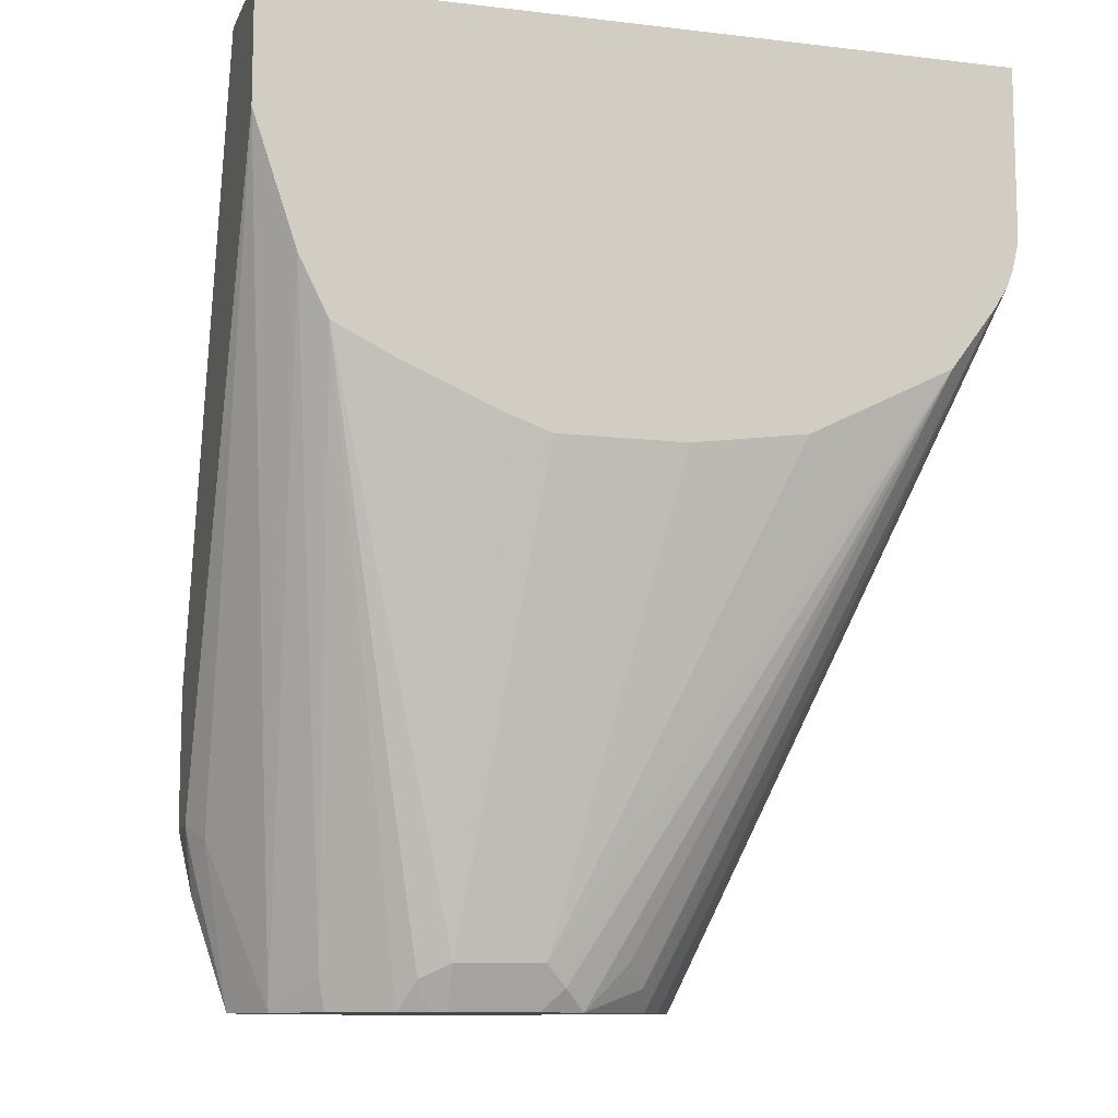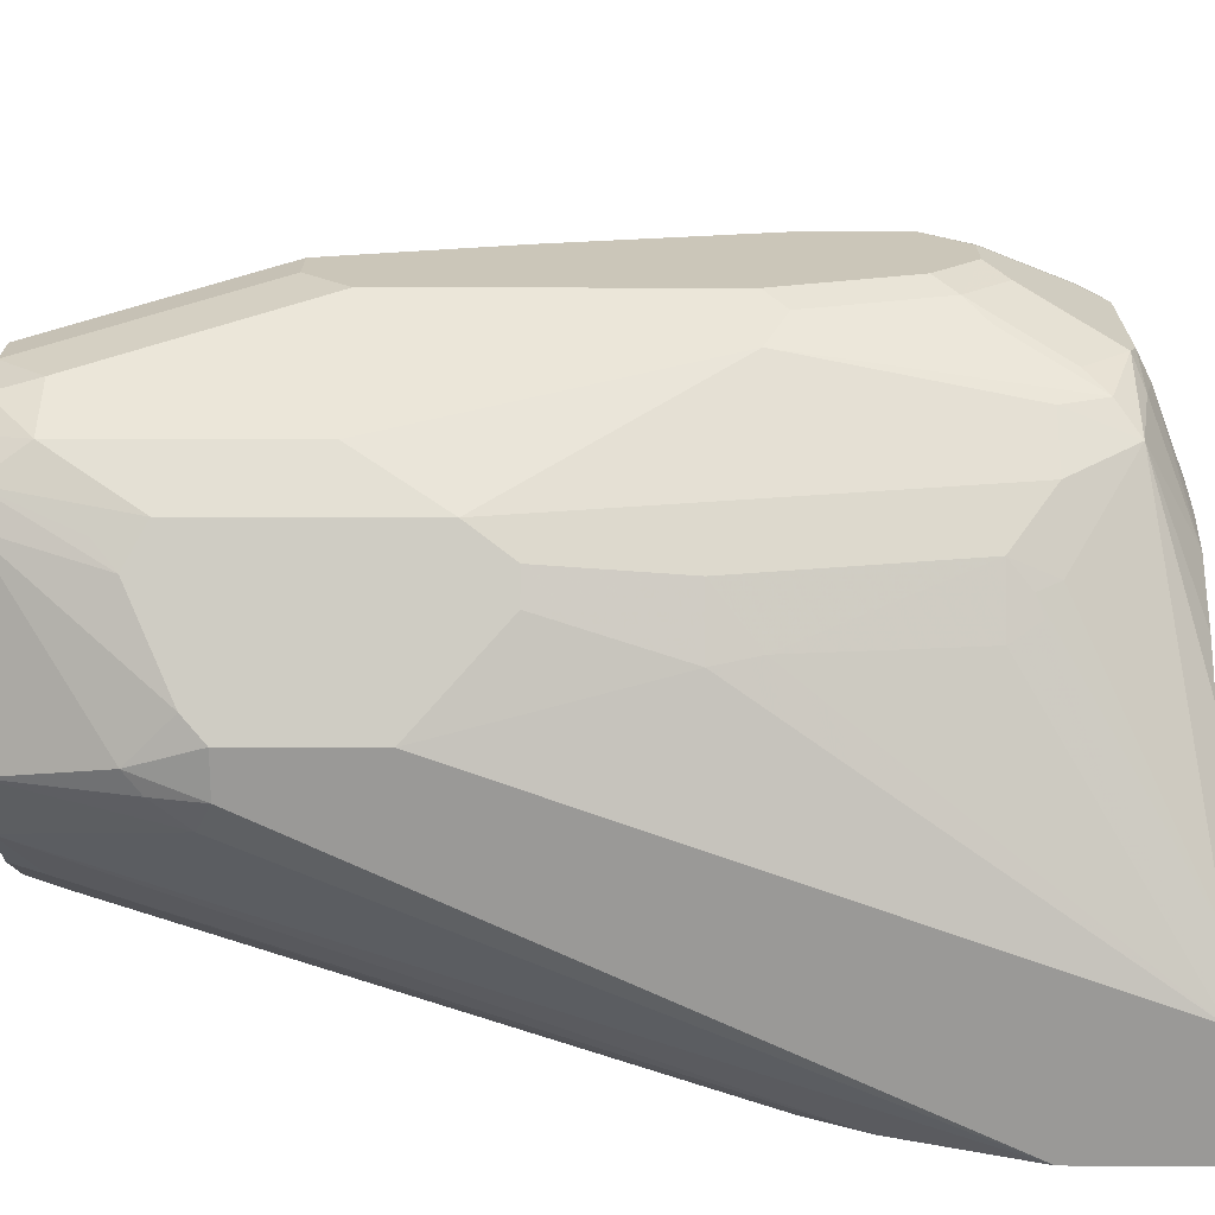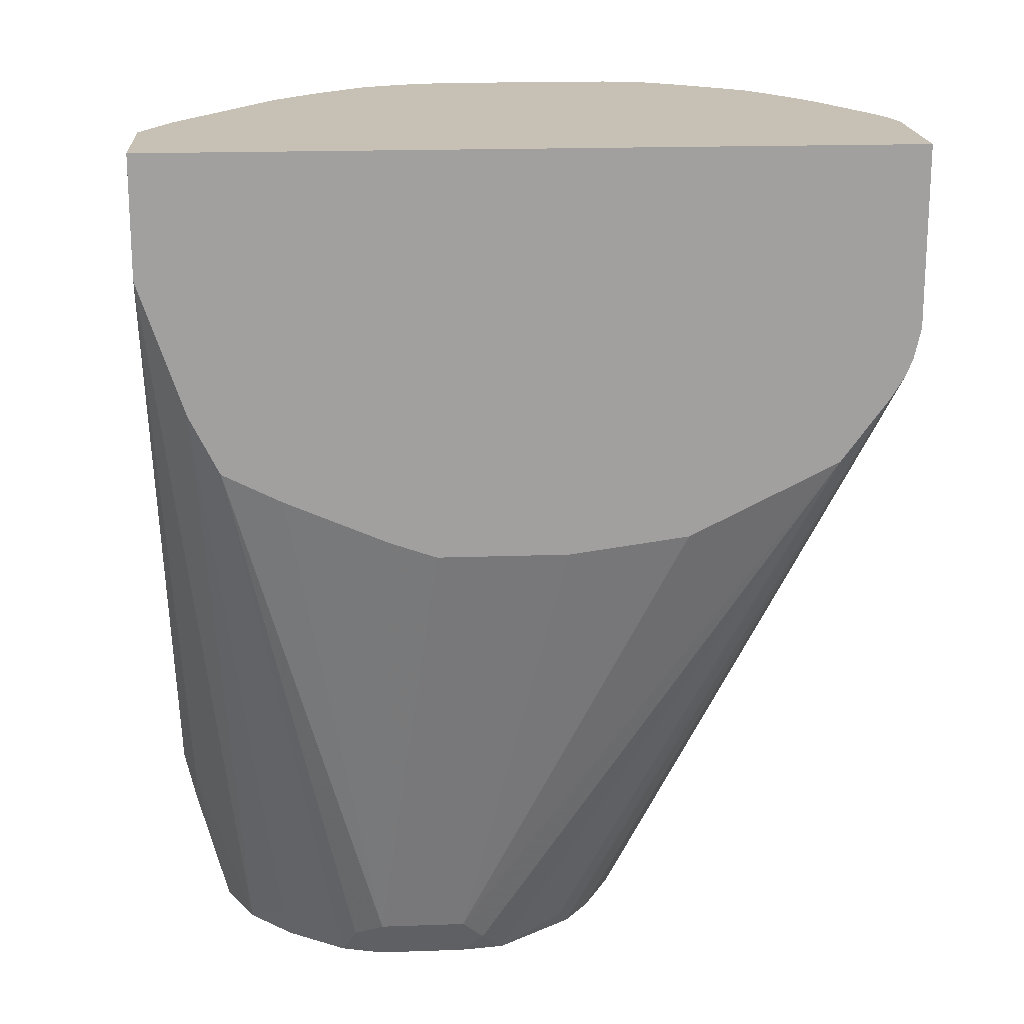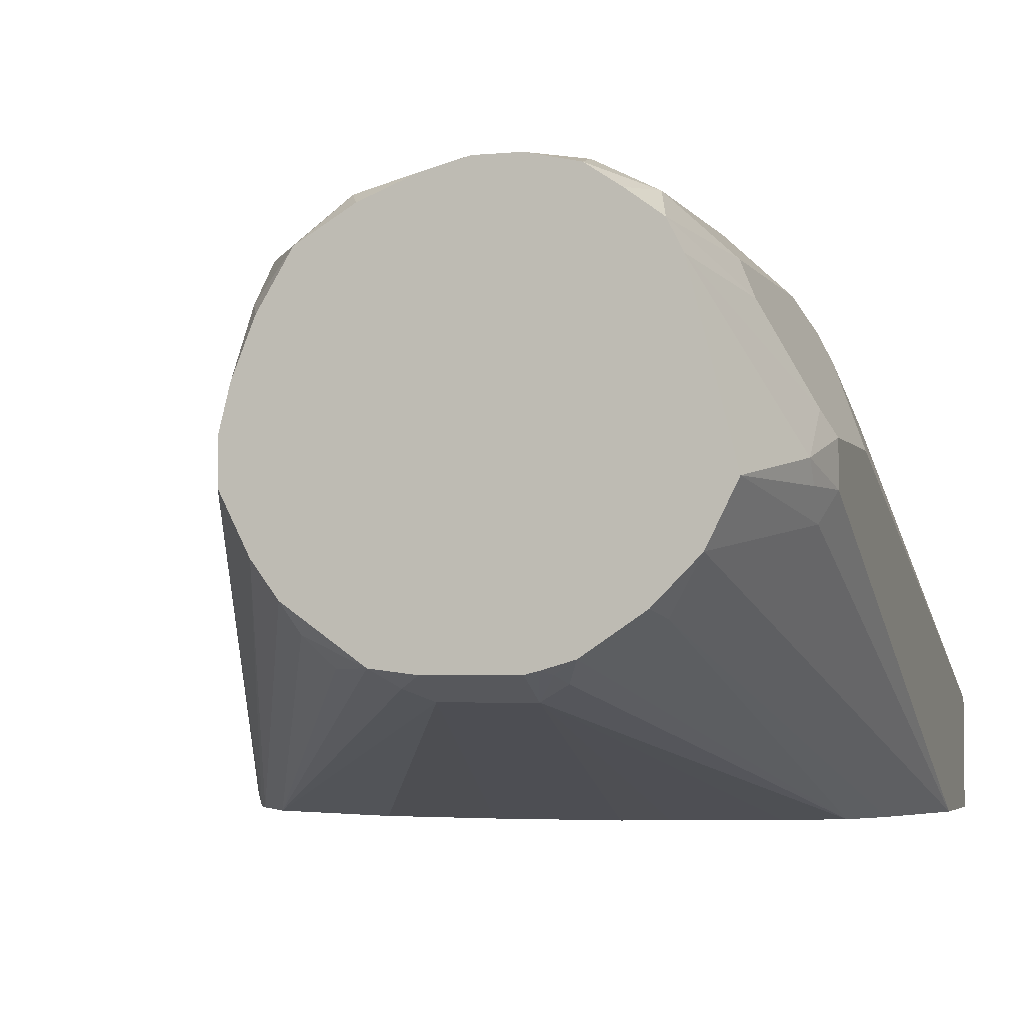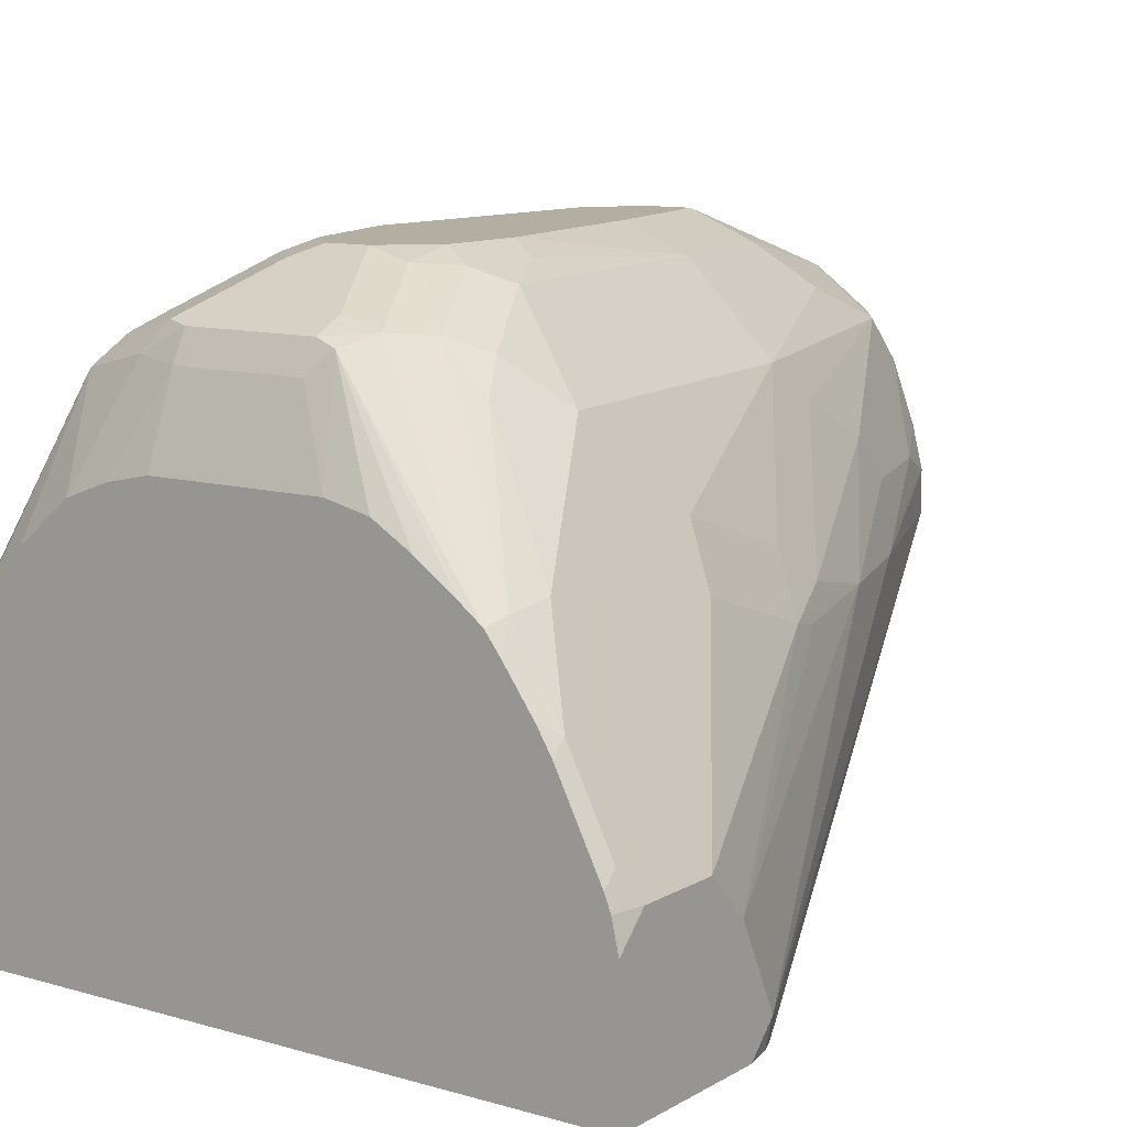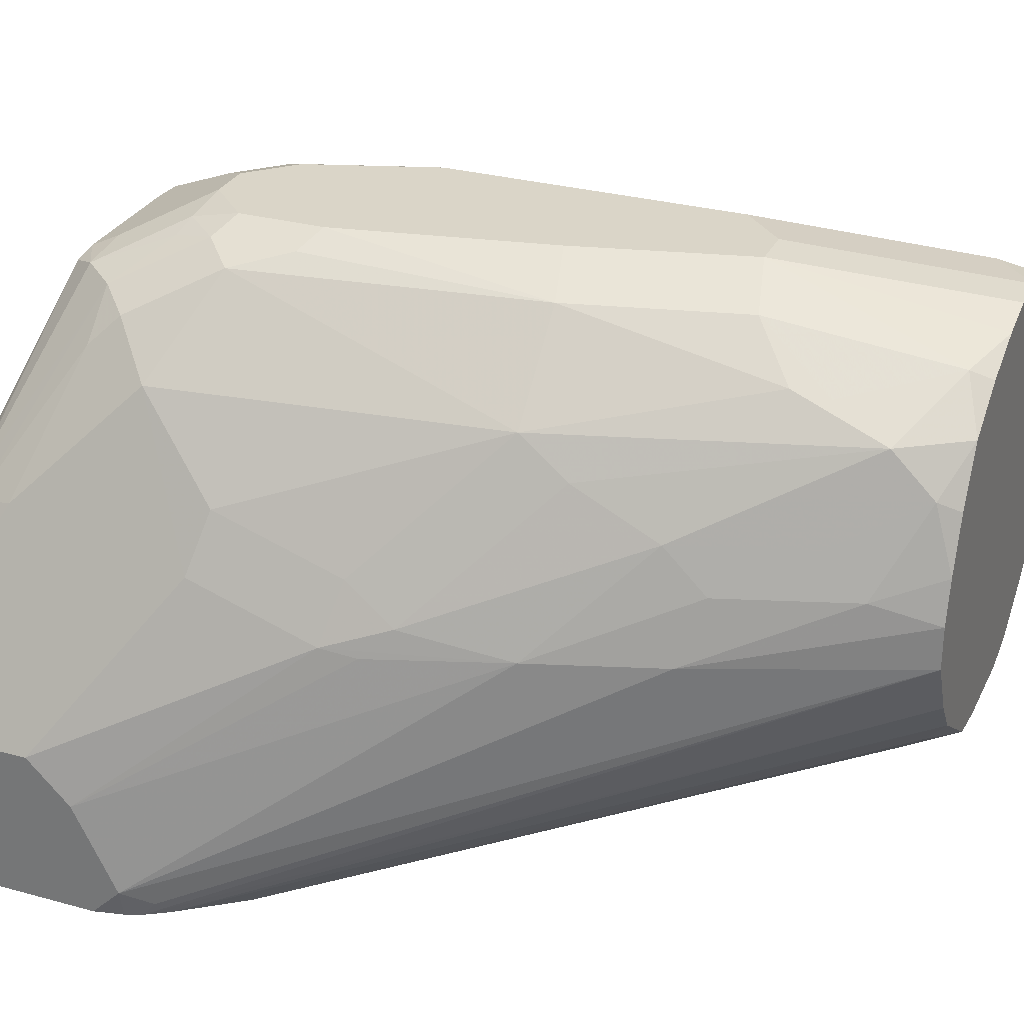
<metadata>
{"format":"obj","ext":"obj","renderer":"f3d","projection":"perspective","resolution":1024,"background":"white","views":[{"elev":-10.6,"azim":163.5,"up":"+Y"},{"elev":21.0,"azim":90.4,"up":"+Z"},{"elev":18.6,"azim":176.1,"up":"+Y"},{"elev":-3.8,"azim":17.6,"up":"+Z"},{"elev":10.7,"azim":-144.4,"up":"+Z"},{"elev":29.3,"azim":-67.8,"up":"+Z"}]}
</metadata>
<code>
v 0.1812 0.1351 -0.01373
v -0.1611 0.1351 -0.01373
v 0.1812 0.1351 0.04029
v 0.1812 0.08053 -0.01373
v -0.1611 0.1351 0.04608
v -0.1611 0.05399 -0.01373
v 0.1678 0.1351 0.06712
v 0.1342 0.07379 0.1678
v 0.1409 0.0604 0.161
v 0.156 -0.02017 0.1636
v 0.1611 -0.04029 0.161
v 0.1812 -0.1409 0.1409
v 0.1611 0.02012 -0.01373
v 0.1812 -0.2013 0.1208
v 0.1745 -0.208 0.1074
v 0.1476 -0.2819 0.09398
v -0.1579 0.1351 0.0604
v -0.1611 0.1208 0.0604
v -0.158 0.04024 -0.01373
v -0.1611 0.04024 2.232e-05
v 0.1241 0.1351 0.1321
v 0.09058 0.1107 0.2164
v 0.1258 0.08053 0.1787
v 0.1309 0.07044 0.1762
v 0.1275 0.0604 0.1879
v 0.1476 -0.04029 0.1879
v 0.1611 -0.1007 0.1812
v 0.1812 -0.2013 0.1409
v 0.1476 -0.006743 -0.01373
v 0.1309 -0.2668 0.07049
v 0.1762 -0.2315 0.1309
v 0.1762 -0.224 0.1208
v 0.1711 -0.2265 0.1108
v 0.151 -0.2819 0.1007
v 0.1275 -0.2819 0.07383
v -0.1551 0.1351 0.06742
v -0.1409 0.1208 0.1007
v -0.1543 0.1275 0.07383
v -0.1611 0.08053 0.0604
v -0.1551 0.03277 -0.01373
v -0.1543 0.02681 -0.006693
v -0.1611 0.0604 0.04029
v -0.04026 -0.2819 0.1208
v -0.08053 -0.1812 0.1208
v -0.1007 -0.1208 0.1208
v 0.1054 0.1351 0.1515
v 0.08053 0.1351 0.1722
v 0.06039 0.1158 0.224
v 0.05031 0.1107 0.2366
v 0.08053 0.1006 0.229
v 0.08723 0.08053 0.2282
v 0.1074 0.08053 0.2081
v 0.1476 -0.1208 0.2081
v 0.1543 -0.1007 0.1946
v 0.1611 -0.2214 0.1812
v 0.1762 -0.2114 0.151
v 0.1208 -0.02017 -0.01373
v 0.1007 -0.2819 0.05593
v 0.09393 -0.2684 0.047
v 0.08053 -0.2617 0.04029
v 0.1409 -0.2819 0.2013
v 0.1611 -0.2819 0.1208
v -0.135 0.1351 0.1077
v -0.1141 0.1073 0.1544
v -0.1342 0.1275 0.1141
v -0.1409 0.08053 0.1007
v -0.08723 0.05367 0.2081
v -0.1208 -0.04029 0.1208
v -0.1208 0.02012 0.1409
v -0.1489 0.02248 -0.01373
v -0.02682 -0.2819 0.09398
v -0.03352 -0.2819 0.1074
v -0.1174 -0.05707 0.1175
v -0.04026 -0.2819 0.1409
v -0.05704 -0.2382 0.1376
v -0.05031 -0.2516 0.151
v -0.07044 -0.1912 0.151
v -0.07044 -0.1711 0.1711
v -0.1107 -0.0705 0.1309
v 0.06039 0.1351 0.1798
v 0.04025 0.1208 0.2215
v 0.04025 0.1141 0.2349
v 0.02012 0.0604 0.2617
v 0.03017 0.07044 0.2567
v 0.05031 0.05032 0.2567
v 0.07044 0.09057 0.2366
v 0.06039 0.0604 0.2492
v 0.07044 -0.01009 0.2567
v 0.08723 -0.02017 0.2483
v 0.1275 -0.1611 0.2282
v 0.1476 -0.2214 0.2081
v 0.156 -0.2315 0.1913
v 0.07413 -0.04029 -0.01373
v 0.08629 -0.2819 0.05177
v 0.09058 -0.2768 0.05034
v 0.08053 -0.2819 0.05034
v 0.04025 -0.2617 0.04029
v 0.05302 -0.04768 -0.01373
v 0.05392 -0.0474 -0.01373
v 0.1342 -0.2819 0.2147
v -0.1283 0.1351 0.1188
v -0.1107 0.1258 0.151
v -0.06709 0.07379 0.2282
v -0.0738 0.08722 0.2147
v -0.1074 0.01342 0.1678
v -0.08723 -0.04699 0.1879
v -0.06709 -0.1074 0.2081
v -0.04696 0.03354 0.2483
v -0.1074 -0.04699 0.1476
v -0.1275 -0.006743 -0.01373
v -0.01509 -0.2819 0.07804
v -0.04022 -0.2819 0.1411
v -0.05031 -0.2315 0.1711
v -0.03624 -0.2819 0.157
v -0.03523 -0.2819 0.161
v -0.03017 -0.2718 0.1913
v -0.05031 -0.2114 0.1913
v -0.03017 -0.2516 0.2114
v -0.07044 -0.1309 0.1913
v 0.04025 0.1351 0.1841
v -0.02012 0.1208 0.2215
v -0.03017 0.1158 0.2315
v -0.02012 0.1141 0.2349
v 1.577e-05 0.0604 0.2617
v 0.04025 0.04024 0.2617
v 0.06039 -0.02017 0.2617
v 0.1007 -0.1611 0.2416
v 0.1275 -0.2617 0.2282
v 0.1485 -0.2416 0.2013
v 0.04025 -0.2819 0.05034
v 0.03017 -0.2718 0.04533
v -0.1007 -0.02017 -0.01373
v -0.06039 -0.04029 -0.01373
v -0.00635 -0.04768 -0.01373
v 0.1183 -0.2819 0.2265
v -0.1149 0.1351 0.1377
v -0.1074 0.1351 0.1476
v -0.05366 0.08722 0.2349
v -0.03356 0.04697 0.255
v -0.02682 -0.208 0.2282
v -0.02682 -0.1074 0.2483
v -0.03356 0.006686 0.255
v 0.02009 -0.2819 0.05288
v 1.577e-05 -0.2617 0.05288
v -0.01004 -0.2718 0.06545
v -0.02518 -0.2819 0.1862
v -0.01004 -0.2819 0.2114
v 0.01007 -0.2718 0.2315
v -0.02347 -0.2248 0.2248
v -0.04026 0.1351 0.1841
v -0.04026 0.1032 0.2366
v -0.06039 0.1351 0.1795
v -0.07849 0.1351 0.1686
v -0.09738 0.1351 0.1552
v -0.02012 0.1006 0.2416
v -0.02012 0.06289 0.2567
v -0.02012 0.04024 0.2617
v 0.06039 -0.1611 0.2617
v 0.1007 -0.2617 0.2416
v 0.1032 -0.2819 0.2366
v 0.02019 -0.2819 0.05285
v -0.03017 0.06542 0.2517
v -0.006685 -0.1879 0.2483
v 0.02012 -0.1812 0.2617
v 1.577e-05 -0.1007 0.2617
v -0.02012 -7.71e-06 0.2617
v 0.01506 -0.2819 0.2265
v 0.04029 -0.2819 0.2366
v 0.04025 -0.1812 0.2617
v 0.08053 -0.2819 0.2416
v 0.04428 -0.2819 0.2376
v 0.06026 -0.2819 0.2416
v 0.06039 -0.2819 0.2416
f 78 119 79
f 78 118 119
f 79 119 107
f 78 117 118
f 78 116 117
f 78 113 116
f 76 116 113
f 74 76 75
f 76 114 115
f 76 112 114
f 76 78 77
f 76 113 78
f 74 112 76
f 70 111 71
f 79 107 109
f 70 110 111
f 76 115 116
f 80 120 81
f 83 169 158
f 81 122 82
f 68 79 109
f 85 88 87
f 85 126 88
f 85 125 126
f 83 125 85
f 83 126 125
f 83 158 126
f 83 164 169
f 81 121 122
f 83 165 164
f 83 157 166
f 83 124 157
f 83 85 84
f 82 124 83
f 82 123 124
f 82 122 123
f 81 150 121
f 81 120 150
f 83 166 165
f 68 105 69
f 53 128 91
f 67 108 103
f 58 94 95
f 57 60 93
f 56 92 61
f 55 91 92
f 53 89 90
f 88 126 89
f 53 90 128
f 52 89 53
f 58 95 59
f 51 89 52
f 50 88 89
f 50 87 88
f 50 85 87
f 50 86 85
f 49 86 50
f 49 85 86
f 49 84 85
f 49 83 84
f 50 89 51
f 68 109 105
f 59 95 60
f 60 94 96
f 67 107 108
f 67 106 107
f 67 105 106
f 67 69 105
f 66 69 67
f 65 102 101
f 64 104 102
f 64 103 104
f 60 95 94
f 64 67 103
f 63 65 101
f 61 92 100
f 60 99 93
f 60 98 99
f 60 134 98
f 60 97 134
f 60 130 97
f 60 96 130
f 64 102 65
f 89 126 127
f 110 143 144
f 90 127 159
f 139 156 162
f 138 162 151
f 138 139 162
f 137 138 151
f 131 161 143
f 130 161 131
f 128 160 135
f 128 159 160
f 126 159 127
f 164 172 173
f 126 158 159
f 124 156 157
f 124 151 156
f 124 155 151
f 123 155 124
f 123 151 155
f 122 137 151
f 139 142 166
f 139 166 157
f 139 157 156
f 140 149 163
f 49 82 83
f 164 171 172
f 164 168 171
f 159 170 160
f 158 170 159
f 158 169 170
f 151 162 156
f 148 163 149
f 122 154 137
f 148 164 163
f 148 167 168
f 147 167 148
f 143 145 144
f 141 166 142
f 141 165 166
f 141 164 165
f 141 163 164
f 140 163 141
f 148 168 164
f 89 127 90
f 122 153 154
f 122 150 152
f 103 138 104
f 103 139 138
f 102 138 137
f 102 104 138
f 102 137 136
f 101 102 136
f 100 128 135
f 97 133 134
f 97 132 133
f 97 110 132
f 97 131 110
f 97 130 131
f 92 129 100
f 91 129 92
f 91 100 129
f 91 128 100
f 90 159 128
f 103 108 139
f 105 109 106
f 106 109 107
f 107 119 118
f 122 151 123
f 121 150 122
f 118 149 140
f 118 148 149
f 118 147 148
f 116 118 117
f 116 147 118
f 116 146 147
f 122 152 153
f 115 146 116
f 110 145 111
f 110 144 145
f 110 131 143
f 108 141 142
f 108 142 139
f 107 141 108
f 107 140 141
f 107 118 140
f 111 145 143
f 48 82 49
f 1 133 132
f 47 81 48
f 10 26 11
f 9 25 10
f 9 24 25
f 8 24 9
f 7 24 8
f 7 23 24
f 7 22 23
f 7 21 22
f 6 19 20
f 5 18 17
f 4 16 13
f 4 15 16
f 4 14 15
f 3 11 12
f 3 10 11
f 3 9 10
f 3 8 9
f 10 25 26
f 11 26 27
f 11 27 12
f 12 27 55
f 16 172 171
f 16 173 172
f 16 170 173
f 16 160 170
f 16 135 160
f 16 100 135
f 16 61 100
f 16 62 61
f 3 7 8
f 16 34 62
f 15 33 16
f 15 32 33
f 14 32 15
f 14 31 32
f 14 28 31
f 13 30 29
f 13 16 30
f 12 55 28
f 16 33 34
f 16 171 168
f 2 18 5
f 2 42 39
f 1 46 21
f 1 47 46
f 1 80 47
f 1 120 80
f 1 150 120
f 1 152 150
f 1 153 152
f 1 154 153
f 1 137 154
f 1 136 137
f 1 101 136
f 1 63 101
f 1 36 63
f 1 17 36
f 1 5 17
f 1 2 5
f 164 173 170
f 1 21 7
f 1 7 3
f 1 3 12
f 1 12 28
f 2 20 42
f 2 6 20
f 1 6 2
f 1 19 6
f 1 40 19
f 1 70 40
f 1 110 70
f 1 132 110
f 2 39 18
f 1 134 133
f 1 99 98
f 1 93 99
f 1 57 93
f 1 29 57
f 1 13 29
f 1 4 13
f 1 14 4
f 1 28 14
f 1 98 134
f 48 81 82
f 16 168 167
f 16 147 146
f 37 64 65
f 36 65 63
f 36 38 65
f 33 62 34
f 32 62 33
f 31 62 32
f 31 61 62
f 31 56 61
f 30 35 58
f 29 60 57
f 29 59 60
f 29 58 59
f 29 30 58
f 28 56 31
f 28 92 56
f 28 55 92
f 27 91 55
f 37 65 38
f 37 66 67
f 37 67 64
f 39 42 68
f 47 80 81
f 45 68 73
f 45 79 68
f 45 78 79
f 45 77 78
f 44 77 45
f 44 76 77
f 44 75 76
f 27 53 91
f 44 74 75
f 42 73 68
f 42 45 73
f 40 43 41
f 40 72 43
f 40 71 72
f 40 70 71
f 39 69 66
f 39 68 69
f 43 74 44
f 16 167 147
f 27 54 53
f 26 53 54
f 17 18 36
f 16 35 30
f 16 58 35
f 16 94 58
f 16 96 94
f 16 130 96
f 16 161 130
f 16 143 161
f 16 111 143
f 16 71 111
f 16 72 71
f 16 43 72
f 16 74 43
f 16 112 74
f 16 114 112
f 16 115 114
f 16 146 115
f 18 37 38
f 18 38 36
f 18 39 66
f 18 66 37
f 25 53 26
f 25 52 53
f 23 25 24
f 23 52 25
f 22 52 23
f 22 51 52
f 22 50 51
f 22 49 50
f 26 54 27
f 22 48 49
f 22 46 47
f 21 46 22
f 20 45 42
f 20 44 45
f 20 43 44
f 20 41 43
f 19 41 20
f 19 40 41
f 22 47 48
f 164 170 169

</code>
